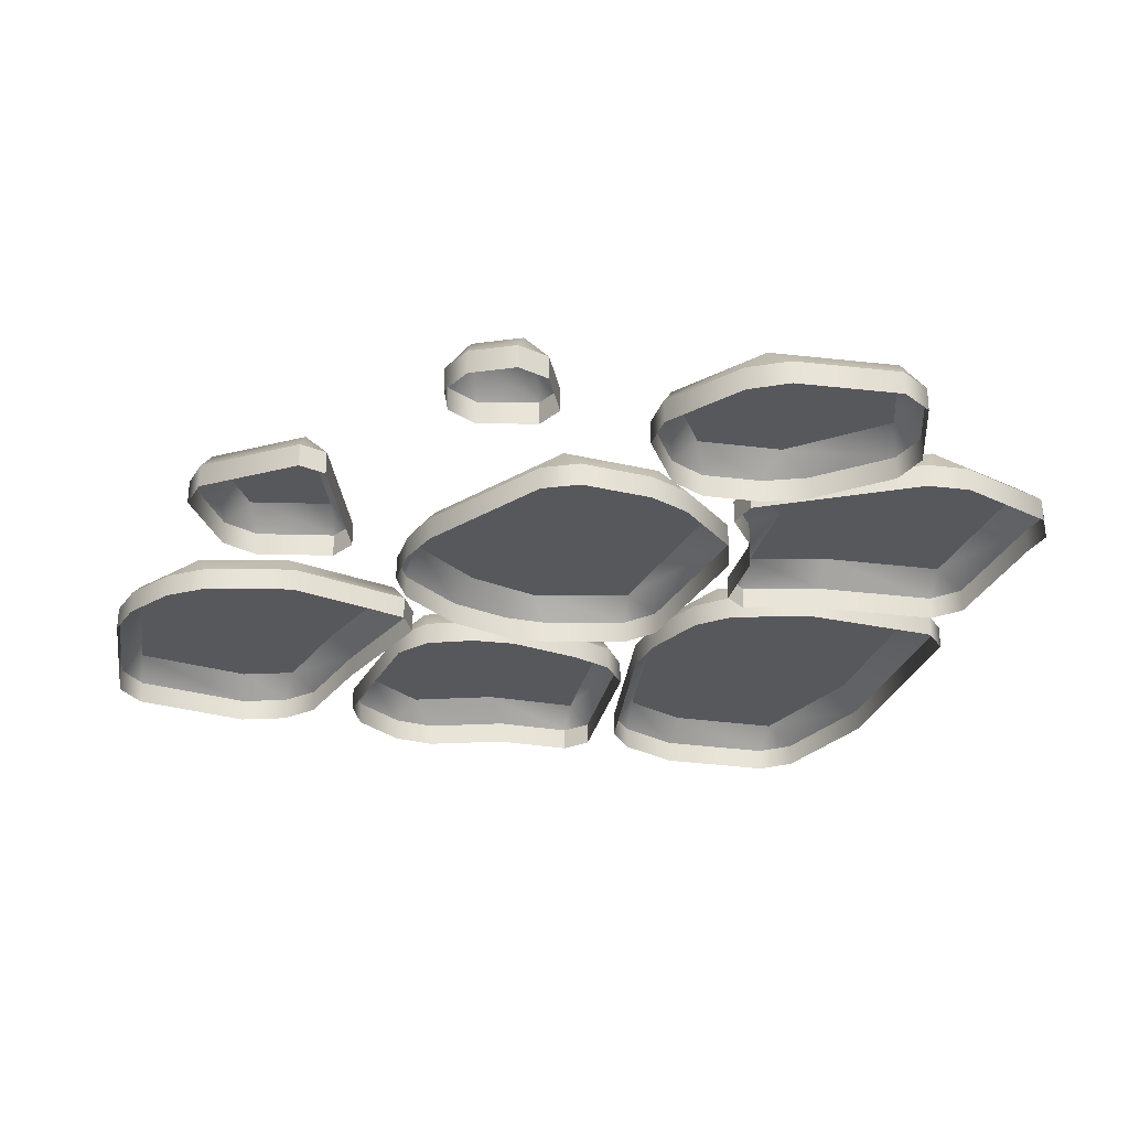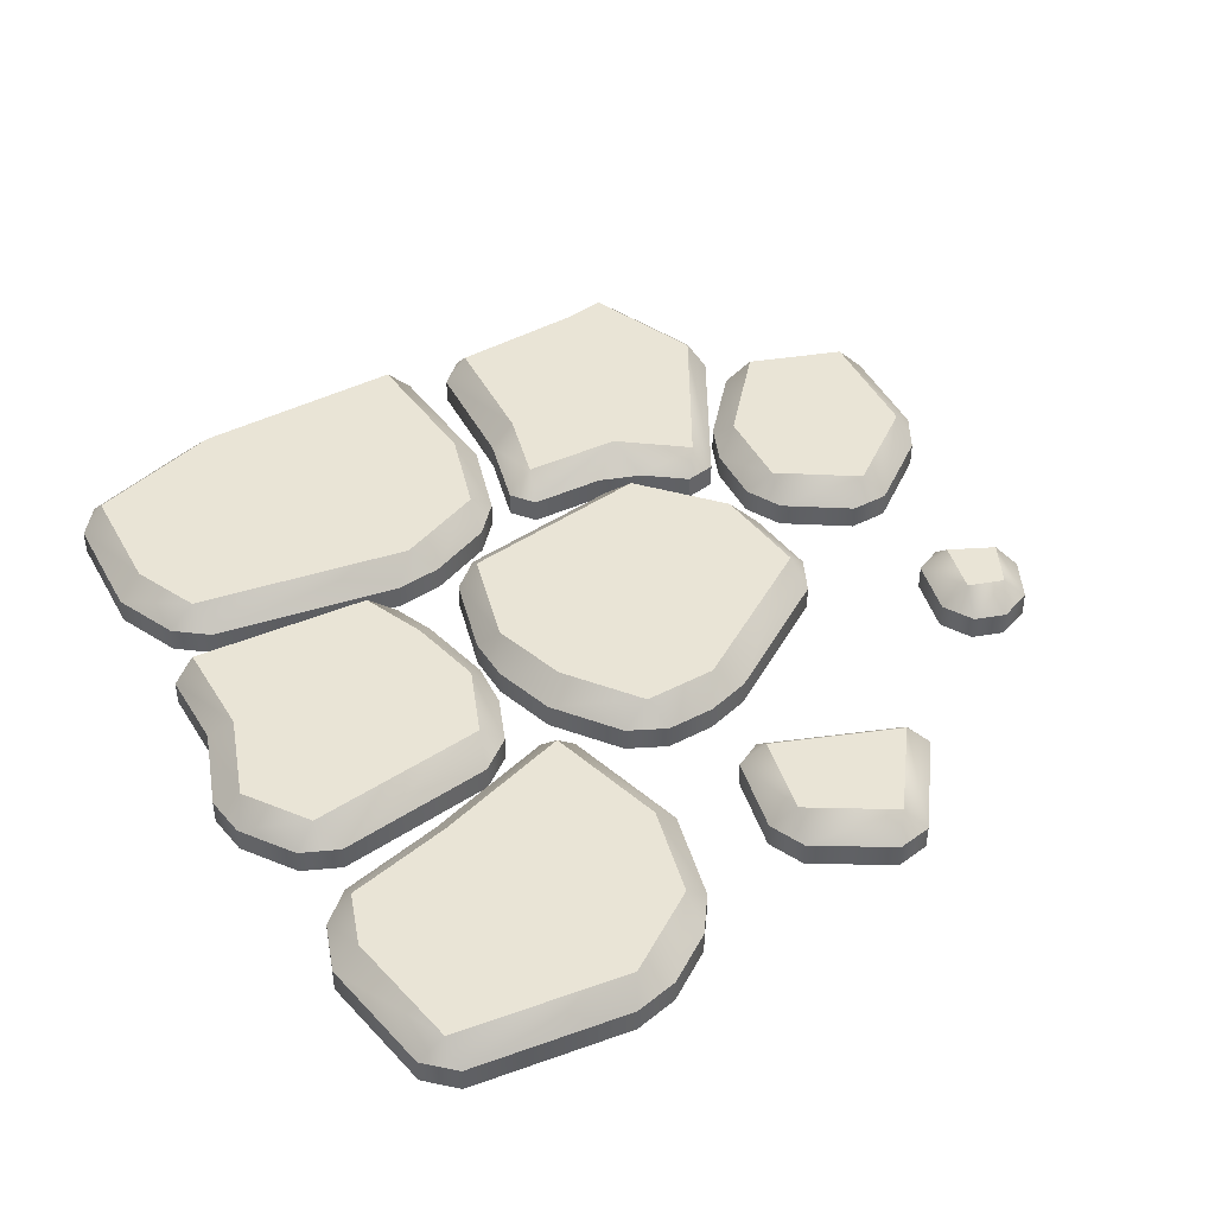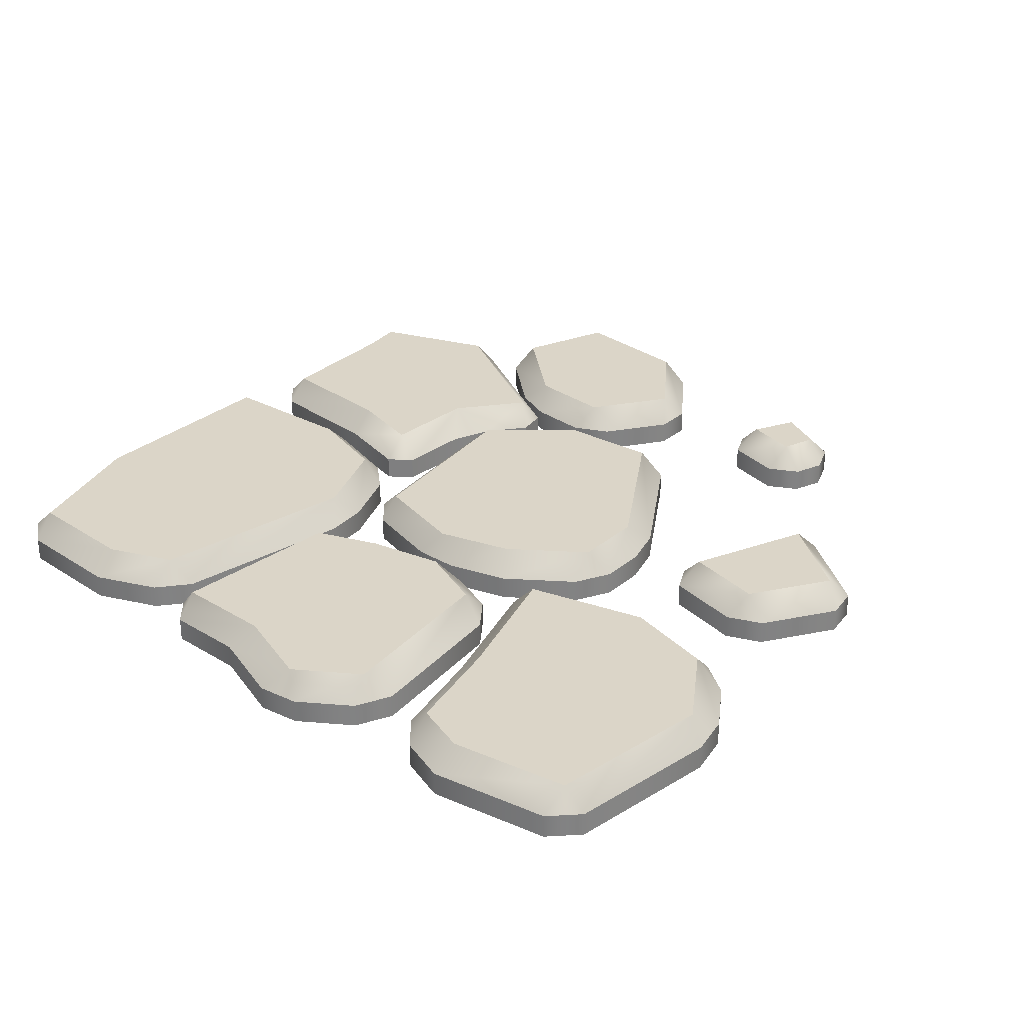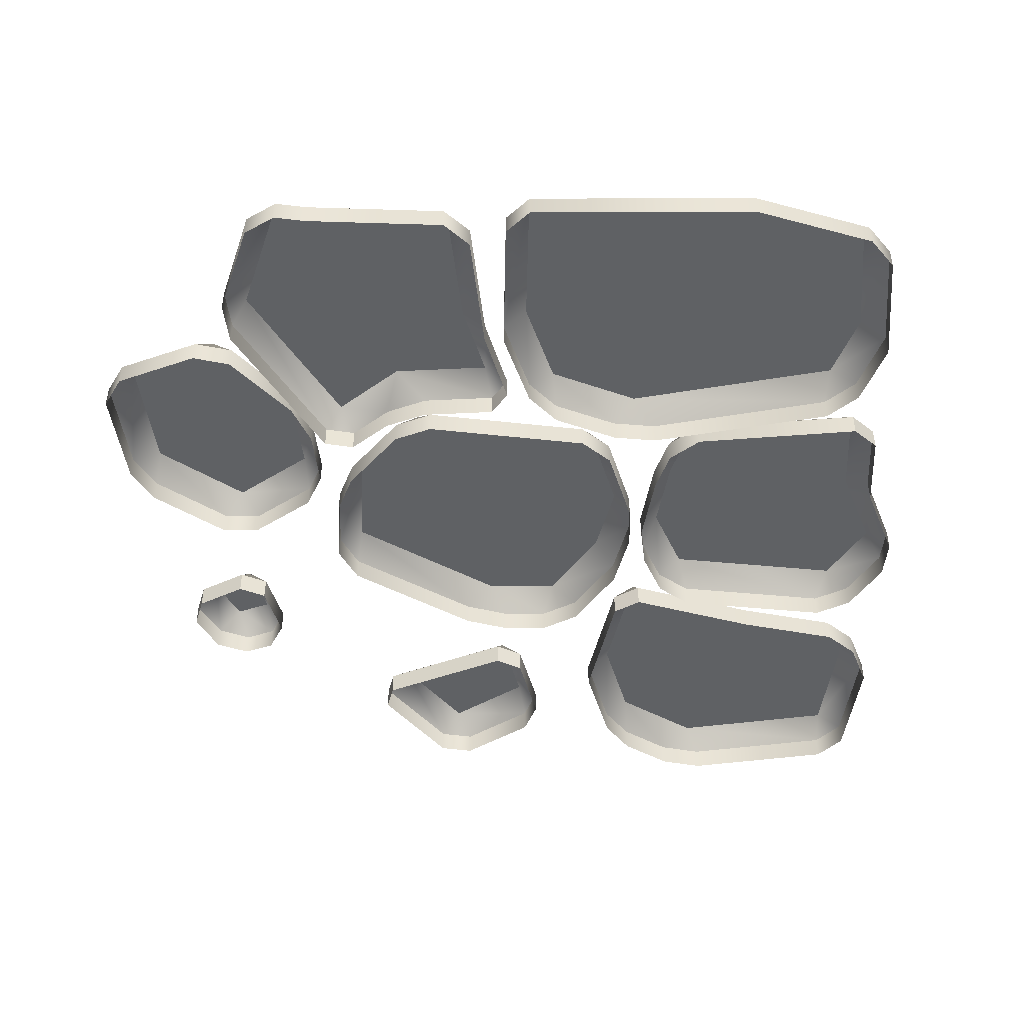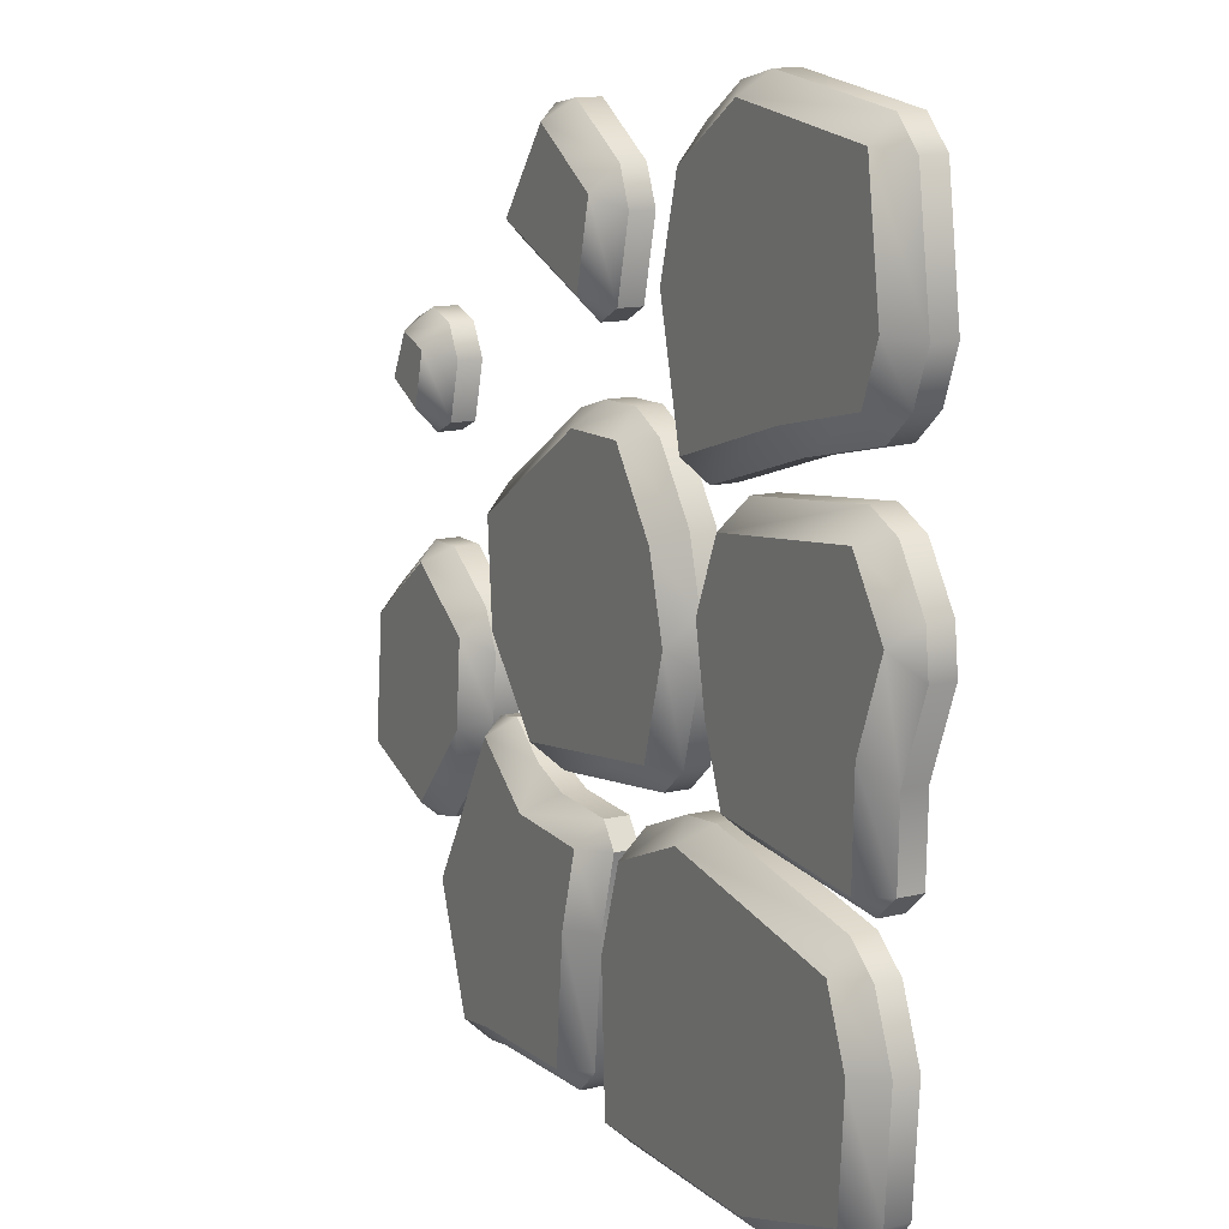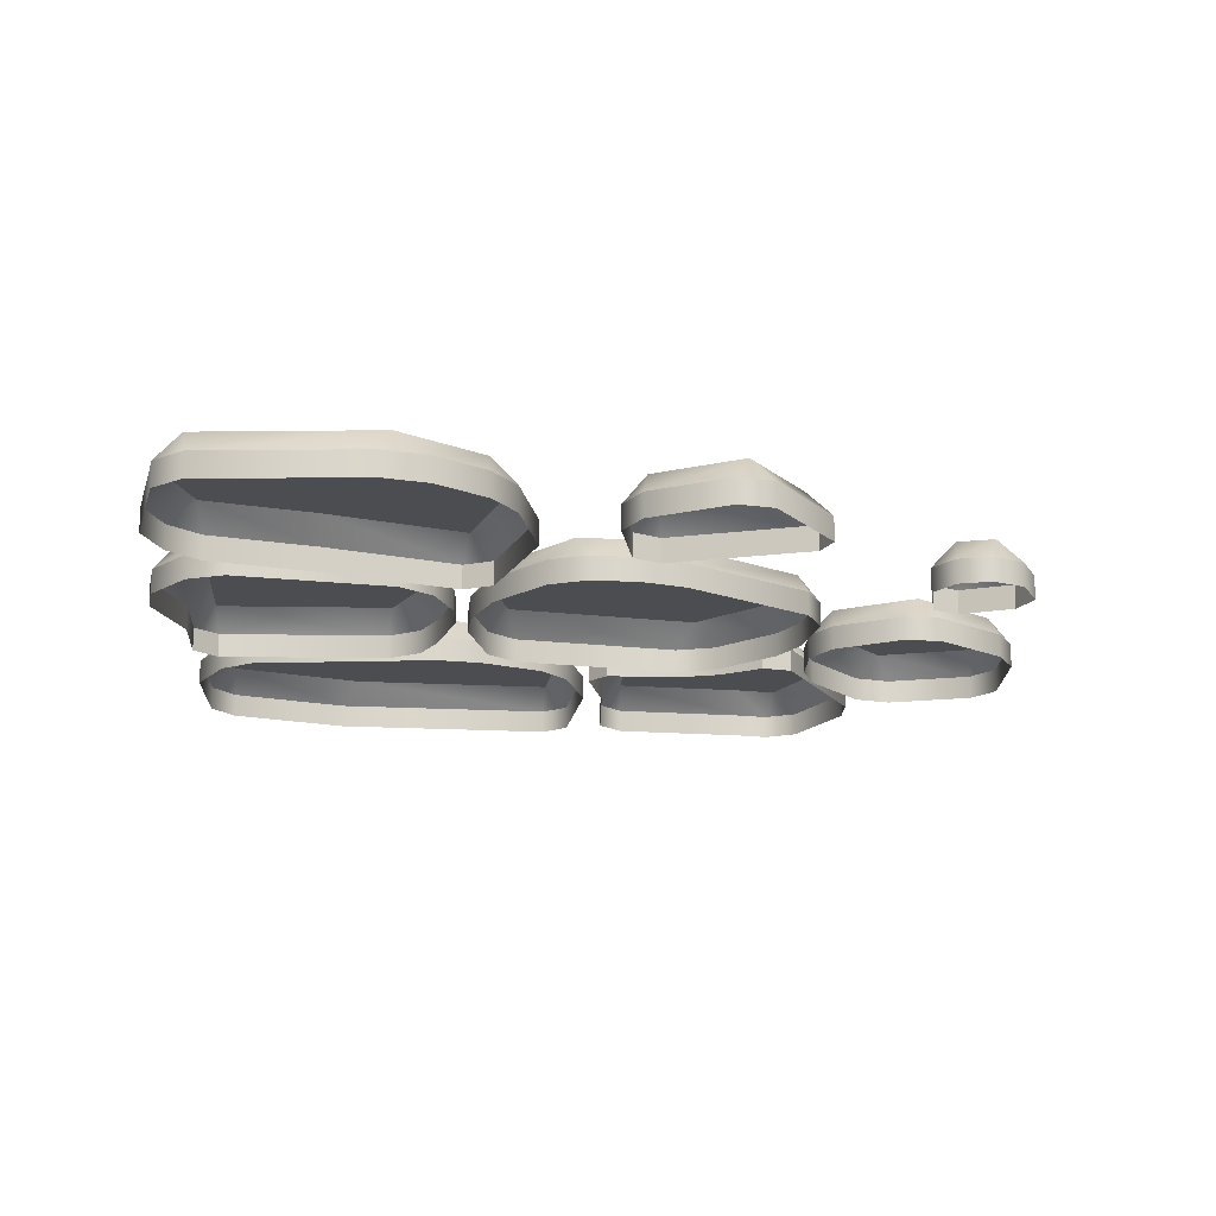
<metadata>
{"format":"obj","ext":"obj","renderer":"f3d","projection":"perspective","resolution":1024,"background":"white","views":[{"elev":-28.5,"azim":74.1,"up":"+Y"},{"elev":42.4,"azim":-30.6,"up":"+Y"},{"elev":29.5,"azim":-49.3,"up":"+Y"},{"elev":-46.1,"azim":-178.7,"up":"+Y"},{"elev":13.5,"azim":-118.6,"up":"+Z"},{"elev":-15.9,"azim":-6.1,"up":"+Y"}]}
</metadata>
<code>
o path_C_Cube.699
v -0.0375 0.1 0.05042
v -0.5929 0.1 0.6278
v 0.3207 0.1 -0.5682
v -0.2959 0.1 -0.5989
v -0.7128 0.1 0.04509
v -0.2378 0 0.1943
v -0.8961 0 0.5793
v -0.5775 0 0.3669
v -0.1761 0 0.5771
v 0.4328 0 -0.9137
v 0.05969 0 -0.5796
v -0.8466 0 -0.5239
v 0.01727 0 -0.5752
v -0.5281 0 -0.9162
v -0.3329 0 -0.1243
v -0.8495 0 -0.07401
v -0.2738 0.05 -0.03401
v -0.2744 0.05 0.0622
v -0.2403 0.1 0.003923
v -0.1413 0.05 0.3283
v -0.06207 0.05 0.3676
v -0.08427 0.1 0.3193
v 0.2776 0.05 -0.2866
v 0.1955 0.05 -0.3169
v 0.2302 0.1 -0.2661
v 0.4003 0.05 0.1664
v 0.4391 0.05 0.08972
v 0.3898 0.1 0.1125
v -0.1959 0.1 0.1642
v -0.2378 0.05 0.1943
v -0.2235 0.05 -0.2078
v -0.1804 0.1 -0.2039
v -0.1602 0.05 -0.2633
v 0.1318 0.05 0.3369
v 0.07002 0.1 0.3154
v 0.03961 0.05 0.3649
v 0.3921 0.05 -0.1541
v 0.3752 0.1 -0.09842
v 0.4282 0.05 -0.06643
v -0.793 0.05 0.4188
v -0.8588 0.05 0.4775
v -0.8034 0.1 0.4734
v -0.8586 0.05 0.8333
v -0.8017 0.05 0.8893
v -0.8073 0.1 0.8435
v -0.242 0.05 0.3108
v -0.3016 0.05 0.2777
v -0.2913 0.1 0.3262
v -0.2817 0.05 0.8426
v -0.227 0.05 0.7667
v -0.2795 0.1 0.776
v -0.8451 0.1 0.5874
v -0.8961 0.05 0.5793
v -0.5806 0.1 0.4197
v -0.5775 0.05 0.3669
v -0.3843 0.05 0.9106
v -0.4519 0.1 0.8899
v -0.4756 0.05 0.9317
v -0.2277 0.1 0.5833
v -0.1761 0.05 0.5771
v 0.5642 0.05 -0.8853
v 0.4978 0.05 -0.9243
v 0.5081 0.1 -0.8765
v 0.138 0.05 -0.8964
v 0.08357 0.05 -0.8436
v 0.1345 0.1 -0.845
v 0.3786 0.05 -0.2639
v 0.4432 0.05 -0.2764
v 0.4094 0.1 -0.3024
v 0.01349 0.05 -0.4159
v 0.04987 0.05 -0.3661
v 0.06491 0.1 -0.4164
v 0.4159 0.1 -0.8615
v 0.4328 0.05 -0.9137
v 0.6367 0.05 -0.6849
v 0.5984 0.1 -0.6263
v 0.6286 0.05 -0.5947
v 0.1103 0.1 -0.5774
v 0.05969 0.05 -0.5796
v 0.2954 0.05 -0.3285
v 0.2715 0.1 -0.4095
v 0.206 0.05 -0.3609
v -0.7924 0.05 -0.3903
v -0.7244 0.05 -0.3356
v -0.7386 0.1 -0.3897
v -0.09857 0.05 -0.3379
v -0.03729 0.05 -0.4051
v -0.09297 0.1 -0.3935
v -0.7808 0.05 -0.8324
v -0.8314 0.05 -0.7668
v -0.7804 0.1 -0.7764
v 0.005029 0.05 -0.8759
v -0.047 0.05 -0.9249
v -0.04564 0.1 -0.8788
v -0.2342 0.05 -0.2802
v -0.2826 0.1 -0.3128
v -0.3295 0.05 -0.269
v -0.7958 0.1 -0.5309
v -0.8466 0.05 -0.5239
v -0.03345 0.1 -0.5791
v 0.01727 0.05 -0.5752
v -0.4949 0.1 -0.8708
v -0.5281 0.05 -0.9162
v -0.795 0.05 -0.2874
v -0.8459 0.05 -0.2408
v -0.801 0.1 -0.2441
v -0.9131 0.05 0.0954
v -0.903 0.05 0.1839
v -0.8737 0.1 0.1448
v -0.3329 0.05 -0.1243
v -0.376 0.1 -0.08229
v -0.4231 0.05 0.283
v -0.3543 0.05 0.2302
v -0.4069 0.1 0.227
v -0.8057 0.1 -0.03585
v -0.8495 0.05 -0.07401
v -0.4331 0.05 -0.2629
v -0.4271 0.1 -0.219
v -0.3658 0.05 -0.2126
v -0.7537 0.05 0.3273
v -0.7856 0.1 0.2776
v -0.8309 0.05 0.2923
v -0.3027 0.05 0.03459
v -0.3453 0.1 0.07892
v -0.3125 0.05 0.1299
v 0.0023 0.05 0.5205
v 0.04917 0.1 0.5395
v 0.06051 0.05 0.4902
v 0.3561 0.05 0.6581
v 0.3398 0.05 0.6
v 0.3065 0.1 0.6406
v -0.005984 0.05 0.7577
v 0.008712 0.1 0.7079
v -0.0366 0.05 0.6825
v 0.2179 0.05 0.8401
v 0.1756 0.1 0.8131
v 0.1454 0.05 0.8532
v 0.9369 0.05 -0.4114
v 0.8953 0.05 -0.4782
v 0.8866 0.1 -0.4281
v 0.7192 0.05 -0.5422
v 0.6391 0.05 -0.5219
v 0.6876 0.1 -0.5005
v 0.7134 0.05 0.00056
v 0.6735 0.1 -0.02995
v 0.6315 0.05 0.001998
v 0.4635 0.05 -0.1644
v 0.5004 0.05 -0.08661
v 0.511 0.1 -0.1398
v 0.913 0.05 -0.1907
v 0.8581 0.1 -0.1643
v 0.8673 0.05 -0.1115
v 0.475 0.05 -0.2923
v 0.5271 0.1 -0.3197
v 0.5126 0.05 -0.3795
v 0.6399 0.05 0.2334
v 0.6853 0.1 0.2571
v 0.6976 0.05 0.2073
v 0.8226 0.05 0.3251
v 0.801 0.05 0.2586
v 0.7778 0.1 0.3029
v 0.6422 0.05 0.4179
v 0.6552 0.1 0.3695
v 0.6078 0.05 0.3533
v 0.7772 0.05 0.4119
v 0.7296 0.1 0.395
v 0.7067 0.05 0.44
v -0.2744 0 0.0622
v -0.2738 0 -0.03401
v -0.06207 0 0.3676
v -0.1413 0 0.3283
v 0.1955 0 -0.3169
v 0.2776 0 -0.2866
v 0.4391 0 0.08972
v 0.4003 0 0.1664
v -0.2235 0 -0.2078
v -0.1602 0 -0.2633
v 0.1318 0 0.3369
v 0.03961 0 0.3649
v 0.3921 0 -0.1541
v 0.4282 0 -0.06643
v -0.8588 0 0.4775
v -0.793 0 0.4188
v -0.8017 0 0.8893
v -0.8586 0 0.8333
v -0.3016 0 0.2777
v -0.242 0 0.3108
v -0.227 0 0.7667
v -0.2817 0 0.8426
v -0.3843 0 0.9106
v -0.4756 0 0.9317
v 0.4978 0 -0.9243
v 0.5642 0 -0.8853
v 0.08357 0 -0.8436
v 0.138 0 -0.8964
v 0.4432 0 -0.2764
v 0.3786 0 -0.2639
v 0.04987 0 -0.3661
v 0.01349 0 -0.4159
v 0.6367 0 -0.6849
v 0.6286 0 -0.5947
v 0.2954 0 -0.3285
v 0.206 0 -0.3609
v -0.7244 0 -0.3356
v -0.7924 0 -0.3903
v -0.03729 0 -0.4051
v -0.09857 0 -0.3379
v -0.8314 0 -0.7668
v -0.7808 0 -0.8324
v -0.047 0 -0.9249
v 0.005029 0 -0.8759
v -0.2342 0 -0.2802
v -0.3295 0 -0.269
v -0.8459 0 -0.2408
v -0.795 0 -0.2874
v -0.903 0 0.1839
v -0.9131 0 0.0954
v -0.3543 0 0.2302
v -0.4231 0 0.283
v -0.4331 0 -0.2629
v -0.3658 0 -0.2126
v -0.7537 0 0.3273
v -0.8309 0 0.2923
v -0.3027 0 0.03459
v -0.3125 0 0.1299
v 0.0023 0 0.5205
v 0.06051 0 0.4902
v 0.3398 0 0.6
v 0.3561 0 0.6581
v -0.005984 0 0.7577
v -0.0366 0 0.6825
v 0.2179 0 0.8401
v 0.1454 0 0.8532
v 0.8953 0 -0.4782
v 0.9369 0 -0.4114
v 0.6391 0 -0.5219
v 0.7192 0 -0.5422
v 0.7134 0 0.00056
v 0.6315 0 0.001998
v 0.5004 0 -0.08661
v 0.4635 0 -0.1644
v 0.913 0 -0.1907
v 0.8673 0 -0.1115
v 0.475 0 -0.2923
v 0.5126 0 -0.3795
v 0.6399 0 0.2334
v 0.6976 0 0.2073
v 0.801 0 0.2586
v 0.8226 0 0.3251
v 0.6422 0 0.4179
v 0.6078 0 0.3533
v 0.7772 0 0.4119
v 0.7067 0 0.44
f 39 27 174 181
f 36 21 170 179
f 30 18 168 6
f 33 24 172 177
f 60 50 188 9
f 58 44 184 191
f 53 41 182 7
f 55 47 186 8
f 82 71 198 203
f 79 65 194 11
f 74 62 192 10
f 77 68 196 201
f 103 93 210 14
f 101 87 206 13
f 97 84 204 213
f 99 90 208 12
f 125 113 218 225
f 122 108 216 223
f 116 105 214 16
f 119 110 15 221
f 128 130 228 227
f 146 148 240 239
f 141 139 234 237
f 158 160 248 247
f 29 22 35 1
f 19 29 1 32
f 1 35 28 38
f 32 1 38 25
f 20 30 6 171
f 26 34 178 175
f 23 37 180 173
f 40 55 8 183
f 52 45 57 2
f 42 52 2 54
f 2 57 51 59
f 54 2 59 48
f 43 53 7 185
f 49 56 190 189
f 46 60 9 187
f 61 75 200 193
f 73 66 78 3
f 63 73 3 76
f 3 78 72 81
f 76 3 81 69
f 64 74 10 195
f 70 79 11 199
f 67 80 202 197
f 83 99 12 205
f 96 88 100 4
f 85 96 4 98
f 4 100 94 102
f 98 4 102 91
f 86 95 212 207
f 92 101 13 211
f 89 103 14 209
f 104 117 220 215
f 115 109 121 5
f 106 115 5 118
f 5 121 114 124
f 118 5 124 111
f 107 116 16 217
f 112 120 222 219
f 110 123 224 15
f 134 126 226 231
f 137 132 230 233
f 138 150 242 235
f 131 127 133 136
f 129 135 232 229
f 140 143 154 151
f 164 156 246 251
f 155 142 236 245
f 151 154 149 145
f 152 144 238 243
f 147 153 244 241
f 167 162 250 253
f 161 157 163 166
f 159 165 252 249
f 17 18 19
f 20 21 22
f 23 24 25
f 26 27 28
f 31 32 33
f 34 35 36
f 37 38 39
f 40 41 42
f 43 44 45
f 46 47 48
f 49 50 51
f 56 57 58
f 61 62 63
f 64 65 66
f 67 68 69
f 70 71 72
f 75 76 77
f 80 81 82
f 83 84 85
f 86 87 88
f 89 90 91
f 92 93 94
f 95 96 97
f 104 105 106
f 107 108 109
f 112 113 114
f 117 118 119
f 120 121 122
f 123 124 125
f 126 127 128
f 129 130 131
f 132 133 134
f 135 136 137
f 138 139 140
f 141 142 143
f 144 145 146
f 147 148 149
f 150 151 152
f 153 154 155
f 156 157 158
f 159 160 161
f 162 163 164
f 165 166 167
f 30 20 22 29
f 31 17 19 32
f 34 26 28 35
f 37 23 25 38
f 18 30 29 19
f 24 33 32 25
f 21 36 35 22
f 27 39 38 28
f 53 43 45 52
f 55 40 42 54
f 56 49 51 57
f 60 46 48 59
f 41 53 52 42
f 47 55 54 48
f 44 58 57 45
f 50 60 59 51
f 74 64 66 73
f 75 61 63 76
f 79 70 72 78
f 80 67 69 81
f 62 74 73 63
f 68 77 76 69
f 65 79 78 66
f 71 82 81 72
f 95 86 88 96
f 99 83 85 98
f 101 92 94 100
f 103 89 91 102
f 84 97 96 85
f 90 99 98 91
f 87 101 100 88
f 93 103 102 94
f 116 107 109 115
f 117 104 106 118
f 120 112 114 121
f 123 110 111 124
f 105 116 115 106
f 110 119 118 111
f 108 122 121 109
f 113 125 124 114
f 131 136 135 129
f 136 133 132 137
f 133 127 126 134
f 130 128 127 131
f 150 138 140 151
f 153 147 149 154
f 139 141 143 140
f 144 152 151 145
f 142 155 154 143
f 148 146 145 149
f 161 166 165 159
f 166 163 162 167
f 163 157 156 164
f 157 161 160 158
f 17 169 168 18
f 20 171 170 21
f 23 173 172 24
f 26 175 174 27
f 33 177 176 31
f 36 179 178 34
f 39 181 180 37
f 40 183 182 41
f 43 185 184 44
f 46 187 186 47
f 49 189 188 50
f 58 191 190 56
f 61 193 192 62
f 64 195 194 65
f 67 197 196 68
f 70 199 198 71
f 77 201 200 75
f 82 203 202 80
f 83 205 204 84
f 86 207 206 87
f 89 209 208 90
f 92 211 210 93
f 97 213 212 95
f 104 215 214 105
f 107 217 216 108
f 112 219 218 113
f 119 221 220 117
f 122 223 222 120
f 125 225 224 123
f 128 227 226 126
f 129 229 228 130
f 134 231 230 132
f 137 233 232 135
f 138 235 234 139
f 141 237 236 142
f 146 239 238 144
f 147 241 240 148
f 152 243 242 150
f 155 245 244 153
f 158 247 246 156
f 159 249 248 160
f 164 251 250 162
f 167 253 252 165
f 17 31 176 169

</code>
